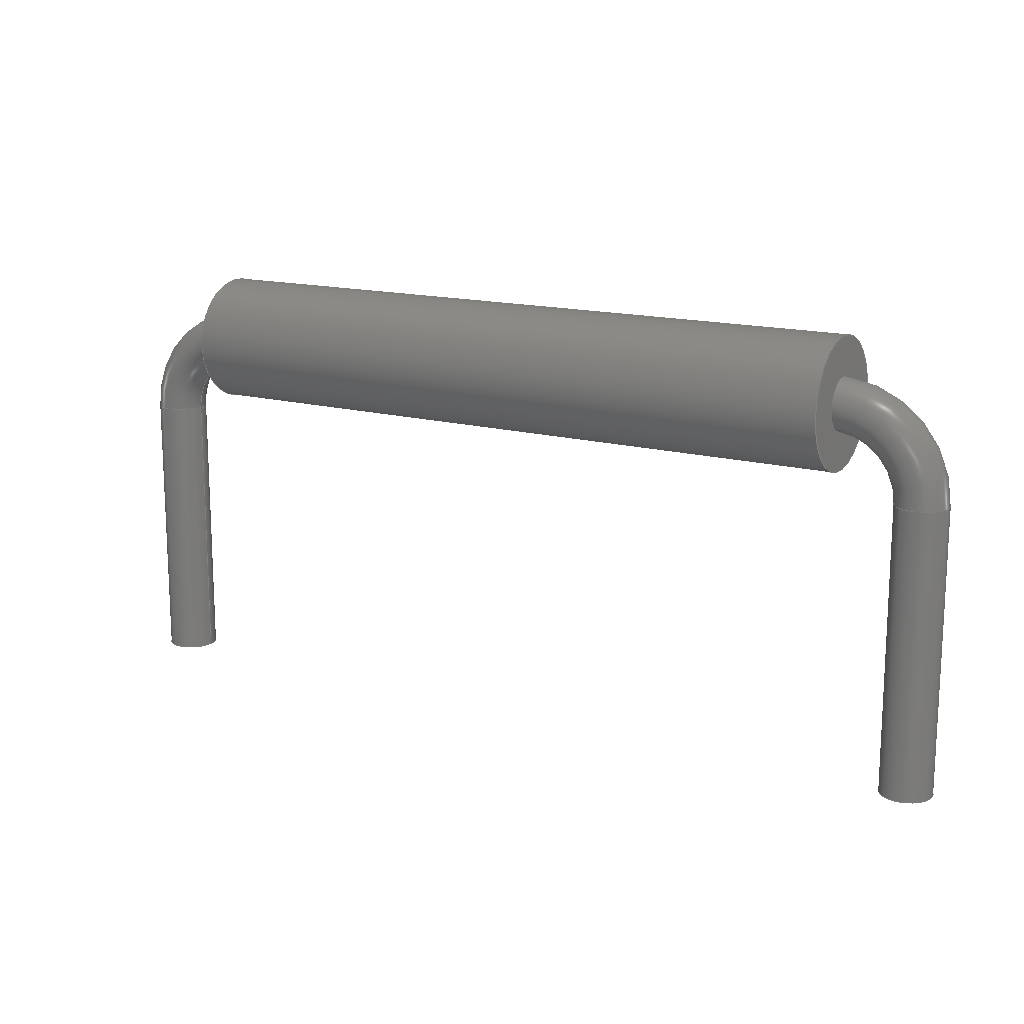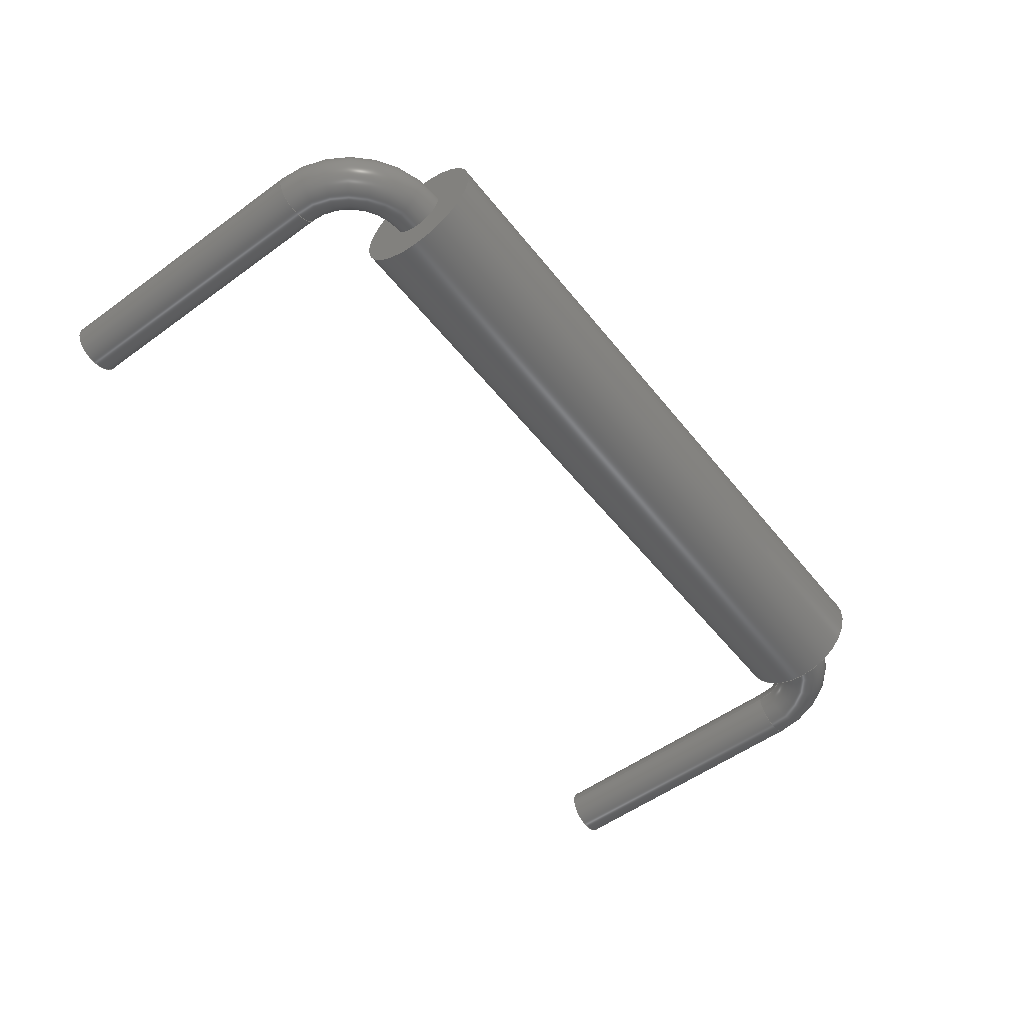
<metadata>
{"format":"step","ext":"step","renderer":"f3d","projection":"perspective","resolution":1024,"background":"white","views":[{"elev":15.0,"azim":30.9,"up":"+Z"},{"elev":-54.0,"azim":-52.3,"up":"+Y"}]}
</metadata>
<code>
ISO-10303-21;
DATA;
#1 = APPLICATION_PROTOCOL_DEFINITION('international standard',
  'automotive_design',2000,#2);
#2 = APPLICATION_CONTEXT(
  'core data for automotive mechanical design processes');
#3 = SHAPE_DEFINITION_REPRESENTATION(#4,#10);
#4 = PRODUCT_DEFINITION_SHAPE('','',#5);
#5 = PRODUCT_DEFINITION('design','',#6,#9);
#6 = PRODUCT_DEFINITION_FORMATION('','',#7);
#7 = PRODUCT('Part','Part','',(#8));
#8 = PRODUCT_CONTEXT('',#2,'mechanical');
#9 = PRODUCT_DEFINITION_CONTEXT('part definition',#2,'design');
#10 = SHAPE_REPRESENTATION('',(#11,#15),#19);
#11 = AXIS2_PLACEMENT_3D('',#12,#13,#14);
#12 = CARTESIAN_POINT('',(0,0,0));
#13 = DIRECTION('',(0,0,1));
#14 = DIRECTION('',(1,0,-0));
#15 = AXIS2_PLACEMENT_3D('',#16,#17,#18);
#16 = CARTESIAN_POINT('',(0,0,0));
#17 = DIRECTION('',(0,0,1));
#18 = DIRECTION('',(1,0,0));
#19 = ( GEOMETRIC_REPRESENTATION_CONTEXT(3) 
GLOBAL_UNCERTAINTY_ASSIGNED_CONTEXT((#23)) GLOBAL_UNIT_ASSIGNED_CONTEXT(
(#20,#21,#22)) REPRESENTATION_CONTEXT('Context #1',
  '3D Context with UNIT and UNCERTAINTY') );
#20 = ( LENGTH_UNIT() NAMED_UNIT(*) SI_UNIT(.MILLI.,.METRE.) );
#21 = ( NAMED_UNIT(*) PLANE_ANGLE_UNIT() SI_UNIT($,.RADIAN.) );
#22 = ( NAMED_UNIT(*) SI_UNIT($,.STERADIAN.) SOLID_ANGLE_UNIT() );
#23 = UNCERTAINTY_MEASURE_WITH_UNIT(LENGTH_MEASURE(1e-07),#20,
  'distance_accuracy_value','confusion accuracy');
#24 = PRODUCT_RELATED_PRODUCT_CATEGORY('part',$,(#7));
#25 = SHAPE_DEFINITION_REPRESENTATION(#26,#32);
#26 = PRODUCT_DEFINITION_SHAPE('','',#27);
#27 = PRODUCT_DEFINITION('design','',#28,#31);
#28 = PRODUCT_DEFINITION_FORMATION('','',#29);
#29 = PRODUCT('Body','Body','',(#30));
#30 = PRODUCT_CONTEXT('',#2,'mechanical');
#31 = PRODUCT_DEFINITION_CONTEXT('part definition',#2,'design');
#32 = ADVANCED_BREP_SHAPE_REPRESENTATION('',(#11,#33),#286);
#33 = MANIFOLD_SOLID_BREP('',#34);
#34 = CLOSED_SHELL('',(#35,#52,#77,#103,#123,#148,#226,#252,#277));
#35 = ADVANCED_FACE('',(#36),#47,.F.);
#36 = FACE_BOUND('',#37,.F.);
#37 = EDGE_LOOP('',(#38));
#38 = ORIENTED_EDGE('',*,*,#39,.T.);
#39 = EDGE_CURVE('',#40,#40,#42,.T.);
#40 = VERTEX_POINT('',#41);
#41 = CARTESIAN_POINT('',(0.3,-7.348e-17,-3));
#42 = CIRCLE('',#43,0.3);
#43 = AXIS2_PLACEMENT_3D('',#44,#45,#46);
#44 = CARTESIAN_POINT('',(0,0,-3));
#45 = DIRECTION('',(0,0,1));
#46 = DIRECTION('',(1,0,-0));
#47 = PLANE('',#48);
#48 = AXIS2_PLACEMENT_3D('',#49,#50,#51);
#49 = CARTESIAN_POINT('',(-3.561e-17,5.559e-18,-3));
#50 = DIRECTION('',(0,0,1));
#51 = DIRECTION('',(1,0,-0));
#52 = ADVANCED_FACE('',(#53),#72,.T.);
#53 = FACE_BOUND('',#54,.T.);
#54 = EDGE_LOOP('',(#55,#63,#70,#71));
#55 = ORIENTED_EDGE('',*,*,#56,.T.);
#56 = EDGE_CURVE('',#40,#57,#59,.T.);
#57 = VERTEX_POINT('',#58);
#58 = CARTESIAN_POINT('',(0.3,-7.327e-16,0.3));
#59 = LINE('',#60,#61);
#60 = CARTESIAN_POINT('',(0.3,0,-3));
#61 = VECTOR('',#62,1);
#62 = DIRECTION('',(0,-2.22e-16,1));
#63 = ORIENTED_EDGE('',*,*,#64,.F.);
#64 = EDGE_CURVE('',#57,#57,#65,.T.);
#65 = CIRCLE('',#66,0.3);
#66 = AXIS2_PLACEMENT_3D('',#67,#68,#69);
#67 = CARTESIAN_POINT('',(0,-7.327e-16,0.3));
#68 = DIRECTION('',(0,-2.22e-16,1));
#69 = DIRECTION('',(1,0,0));
#70 = ORIENTED_EDGE('',*,*,#56,.F.);
#71 = ORIENTED_EDGE('',*,*,#39,.T.);
#72 = CYLINDRICAL_SURFACE('',#73,0.3);
#73 = AXIS2_PLACEMENT_3D('',#74,#75,#76);
#74 = CARTESIAN_POINT('',(0,0,-3));
#75 = DIRECTION('',(0,-2.22e-16,1));
#76 = DIRECTION('',(1,0,0));
#77 = ADVANCED_FACE('',(#78),#98,.T.);
#78 = FACE_BOUND('',#79,.T.);
#79 = EDGE_LOOP('',(#80,#89,#96,#97));
#80 = ORIENTED_EDGE('',*,*,#81,.T.);
#81 = EDGE_CURVE('',#57,#82,#84,.T.);
#82 = VERTEX_POINT('',#83);
#83 = CARTESIAN_POINT('',(1,-8.882e-16,1));
#84 = CIRCLE('',#85,0.7);
#85 = AXIS2_PLACEMENT_3D('',#86,#87,#88);
#86 = CARTESIAN_POINT('',(1,-6.225e-16,0.3));
#87 = DIRECTION('',(-0,1,2.22e-16));
#88 = DIRECTION('',(1,0,0));
#89 = ORIENTED_EDGE('',*,*,#90,.T.);
#90 = EDGE_CURVE('',#82,#82,#91,.T.);
#91 = CIRCLE('',#92,0.3);
#92 = AXIS2_PLACEMENT_3D('',#93,#94,#95);
#93 = CARTESIAN_POINT('',(1,-9.548e-16,1.3));
#94 = DIRECTION('',(-1,4.079e-32,-1.837e-16));
#95 = DIRECTION('',(-1.837e-16,-2.22e-16,1));
#96 = ORIENTED_EDGE('',*,*,#81,.F.);
#97 = ORIENTED_EDGE('',*,*,#64,.T.);
#98 = TOROIDAL_SURFACE('',#99,1,0.3);
#99 = AXIS2_PLACEMENT_3D('',#100,#101,#102);
#100 = CARTESIAN_POINT('',(1,-7.327e-16,0.3));
#101 = DIRECTION('',(0,1,2.22e-16));
#102 = DIRECTION('',(1,0,-0));
#103 = ADVANCED_FACE('',(#104,#115),#118,.F.);
#104 = FACE_BOUND('',#105,.F.);
#105 = EDGE_LOOP('',(#106));
#106 = ORIENTED_EDGE('',*,*,#107,.T.);
#107 = EDGE_CURVE('',#108,#108,#110,.T.);
#108 = VERTEX_POINT('',#109);
#109 = CARTESIAN_POINT('',(1,0.75,1.3));
#110 = CIRCLE('',#111,0.75);
#111 = AXIS2_PLACEMENT_3D('',#112,#113,#114);
#112 = CARTESIAN_POINT('',(1,-7.772e-17,1.3));
#113 = DIRECTION('',(1,1.233e-32,1.11e-16));
#114 = DIRECTION('',(-5.167e-45,1,-1.11e-16));
#115 = FACE_BOUND('',#116,.F.);
#116 = EDGE_LOOP('',(#117));
#117 = ORIENTED_EDGE('',*,*,#90,.T.);
#118 = PLANE('',#119);
#119 = AXIS2_PLACEMENT_3D('',#120,#121,#122);
#120 = CARTESIAN_POINT('',(1,-1.282e-16,1.3));
#121 = DIRECTION('',(1,-4.934e-17,8.547e-17));
#122 = DIRECTION('',(-8.547e-17,0,1));
#123 = ADVANCED_FACE('',(#124),#143,.T.);
#124 = FACE_BOUND('',#125,.T.);
#125 = EDGE_LOOP('',(#126,#127,#135,#142));
#126 = ORIENTED_EDGE('',*,*,#107,.T.);
#127 = ORIENTED_EDGE('',*,*,#128,.T.);
#128 = EDGE_CURVE('',#108,#129,#131,.T.);
#129 = VERTEX_POINT('',#130);
#130 = CARTESIAN_POINT('',(9.25,0.75,1.3));
#131 = LINE('',#132,#133);
#132 = CARTESIAN_POINT('',(1,0.75,1.3));
#133 = VECTOR('',#134,1);
#134 = DIRECTION('',(1,-1.11e-16,1.11e-16));
#135 = ORIENTED_EDGE('',*,*,#136,.F.);
#136 = EDGE_CURVE('',#129,#129,#137,.T.);
#137 = CIRCLE('',#138,0.75);
#138 = AXIS2_PLACEMENT_3D('',#139,#140,#141);
#139 = CARTESIAN_POINT('',(9.25,-9.936e-16,1.3));
#140 = DIRECTION('',(1,1.233e-32,1.11e-16));
#141 = DIRECTION('',(-5.167e-45,1,-1.11e-16));
#142 = ORIENTED_EDGE('',*,*,#128,.F.);
#143 = CYLINDRICAL_SURFACE('',#144,0.75);
#144 = AXIS2_PLACEMENT_3D('',#145,#146,#147);
#145 = CARTESIAN_POINT('',(1,-7.772e-17,1.3));
#146 = DIRECTION('',(-1,-1.233e-32,-1.11e-16));
#147 = DIRECTION('',(-5.167e-45,1,-1.11e-16));
#148 = ADVANCED_FACE('',(#149,#152),#221,.T.);
#149 = FACE_BOUND('',#150,.T.);
#150 = EDGE_LOOP('',(#151));
#151 = ORIENTED_EDGE('',*,*,#136,.T.);
#152 = FACE_BOUND('',#153,.T.);
#153 = EDGE_LOOP('',(#154));
#154 = ORIENTED_EDGE('',*,*,#155,.T.);
#155 = EDGE_CURVE('',#156,#156,#158,.T.);
#156 = VERTEX_POINT('',#157);
#157 = CARTESIAN_POINT('',(9.25,-7.776e-16,0.9982));
#158 = B_SPLINE_CURVE_WITH_KNOTS('',7,(#159,#160,#161,#162,#163,#164,
    #165,#166,#167,#168,#169,#170,#171,#172,#173,#174,#175,#176,#177,
    #178,#179,#180,#181,#182,#183,#184,#185,#186,#187,#188,#189,#190,
    #191,#192,#193,#194,#195,#196,#197,#198,#199,#200,#201,#202,#203,
    #204,#205,#206,#207,#208,#209,#210,#211,#212,#213,#214,#215,#216,
    #217,#218,#219,#220),.UNSPECIFIED.,.T.,.F.,(1,7,6,6,6,6,6,6,6,6,6,7,
    1),(-0.1786,0,0.07463,0.1026,
    0.1786,0.2747,0.3267,0.501,
    0.6734,0.7254,0.8214,1,1.075),
  .UNSPECIFIED.);
#159 = CARTESIAN_POINT('',(9.25,-8.776e-16,0.9982));
#160 = CARTESIAN_POINT('',(9.25,-0.0201,0.9982));
#161 = CARTESIAN_POINT('',(9.25,-0.0402,0.9998));
#162 = CARTESIAN_POINT('',(9.25,-0.06015,1.003));
#163 = CARTESIAN_POINT('',(9.25,-0.0798,1.008));
#164 = CARTESIAN_POINT('',(9.25,-0.09902,1.014));
#165 = CARTESIAN_POINT('',(9.25,-0.1177,1.022));
#166 = CARTESIAN_POINT('',(9.25,-0.1423,1.034));
#167 = CARTESIAN_POINT('',(9.25,-0.1489,1.038));
#168 = CARTESIAN_POINT('',(9.25,-0.1555,1.042));
#169 = CARTESIAN_POINT('',(9.25,-0.1619,1.046));
#170 = CARTESIAN_POINT('',(9.25,-0.1681,1.05));
#171 = CARTESIAN_POINT('',(9.25,-0.1743,1.054));
#172 = CARTESIAN_POINT('',(9.25,-0.1967,1.071));
#173 = CARTESIAN_POINT('',(9.25,-0.2121,1.085));
#174 = CARTESIAN_POINT('',(9.25,-0.2263,1.099));
#175 = CARTESIAN_POINT('',(9.25,-0.2394,1.115));
#176 = CARTESIAN_POINT('',(9.25,-0.2511,1.132));
#177 = CARTESIAN_POINT('',(9.25,-0.2615,1.15));
#178 = CARTESIAN_POINT('',(9.25,-0.2815,1.192));
#179 = CARTESIAN_POINT('',(9.25,-0.2904,1.216));
#180 = CARTESIAN_POINT('',(9.25,-0.2968,1.242));
#181 = CARTESIAN_POINT('',(9.25,-0.3006,1.267));
#182 = CARTESIAN_POINT('',(9.25,-0.3018,1.294));
#183 = CARTESIAN_POINT('',(9.25,-0.3004,1.319));
#184 = CARTESIAN_POINT('',(9.25,-0.2943,1.359));
#185 = CARTESIAN_POINT('',(9.25,-0.2913,1.373));
#186 = CARTESIAN_POINT('',(9.25,-0.2877,1.386));
#187 = CARTESIAN_POINT('',(9.25,-0.2833,1.4));
#188 = CARTESIAN_POINT('',(9.25,-0.2782,1.413));
#189 = CARTESIAN_POINT('',(9.25,-0.2724,1.425));
#190 = CARTESIAN_POINT('',(9.25,-0.2442,1.479));
#191 = CARTESIAN_POINT('',(9.25,-0.2148,1.517));
#192 = CARTESIAN_POINT('',(9.25,-0.1788,1.549));
#193 = CARTESIAN_POINT('',(9.25,-0.1373,1.574));
#194 = CARTESIAN_POINT('',(9.25,-0.09215,1.591));
#195 = CARTESIAN_POINT('',(9.25,-0.04514,1.599));
#196 = CARTESIAN_POINT('',(9.25,0.04822,1.599));
#197 = CARTESIAN_POINT('',(9.25,0.0946,1.59));
#198 = CARTESIAN_POINT('',(9.25,0.1391,1.573));
#199 = CARTESIAN_POINT('',(9.25,0.1799,1.548));
#200 = CARTESIAN_POINT('',(9.25,0.2155,1.516));
#201 = CARTESIAN_POINT('',(9.25,0.2444,1.479));
#202 = CARTESIAN_POINT('',(9.25,0.2724,1.425));
#203 = CARTESIAN_POINT('',(9.25,0.2782,1.413));
#204 = CARTESIAN_POINT('',(9.25,0.2833,1.4));
#205 = CARTESIAN_POINT('',(9.25,0.2877,1.386));
#206 = CARTESIAN_POINT('',(9.25,0.2913,1.373));
#207 = CARTESIAN_POINT('',(9.25,0.2943,1.359));
#208 = CARTESIAN_POINT('',(9.25,0.3004,1.319));
#209 = CARTESIAN_POINT('',(9.25,0.3018,1.294));
#210 = CARTESIAN_POINT('',(9.25,0.3006,1.267));
#211 = CARTESIAN_POINT('',(9.25,0.2968,1.242));
#212 = CARTESIAN_POINT('',(9.25,0.2904,1.216));
#213 = CARTESIAN_POINT('',(9.25,0.2815,1.192));
#214 = CARTESIAN_POINT('',(9.25,0.2495,1.125));
#215 = CARTESIAN_POINT('',(9.25,0.2205,1.086));
#216 = CARTESIAN_POINT('',(9.25,0.1843,1.052));
#217 = CARTESIAN_POINT('',(9.25,0.1423,1.025));
#218 = CARTESIAN_POINT('',(9.25,0.09622,1.007));
#219 = CARTESIAN_POINT('',(9.25,0.04811,0.9982));
#220 = CARTESIAN_POINT('',(9.25,-8.776e-16,0.9982));
#221 = PLANE('',#222);
#222 = AXIS2_PLACEMENT_3D('',#223,#224,#225);
#223 = CARTESIAN_POINT('',(9.25,-1.044e-15,1.3));
#224 = DIRECTION('',(1,-4.934e-17,8.547e-17));
#225 = DIRECTION('',(-8.547e-17,0,1));
#226 = ADVANCED_FACE('',(#227),#247,.T.);
#227 = FACE_BOUND('',#228,.T.);
#228 = EDGE_LOOP('',(#229,#230,#239,#246));
#229 = ORIENTED_EDGE('',*,*,#155,.F.);
#230 = ORIENTED_EDGE('',*,*,#231,.T.);
#231 = EDGE_CURVE('',#156,#232,#234,.T.);
#232 = VERTEX_POINT('',#233);
#233 = CARTESIAN_POINT('',(9.9,-7.327e-16,0.3));
#234 = CIRCLE('',#235,0.7);
#235 = AXIS2_PLACEMENT_3D('',#236,#237,#238);
#236 = CARTESIAN_POINT('',(9.2,-6.225e-16,0.3));
#237 = DIRECTION('',(-0,1,2.22e-16));
#238 = DIRECTION('',(1,0,0));
#239 = ORIENTED_EDGE('',*,*,#240,.T.);
#240 = EDGE_CURVE('',#232,#232,#241,.T.);
#241 = CIRCLE('',#242,0.3);
#242 = AXIS2_PLACEMENT_3D('',#243,#244,#245);
#243 = CARTESIAN_POINT('',(10.2,-7.327e-16,0.3));
#244 = DIRECTION('',(-2.449e-16,-2.22e-16,1));
#245 = DIRECTION('',(1,-5.439e-32,2.449e-16));
#246 = ORIENTED_EDGE('',*,*,#231,.F.);
#247 = TOROIDAL_SURFACE('',#248,1,0.3);
#248 = AXIS2_PLACEMENT_3D('',#249,#250,#251);
#249 = CARTESIAN_POINT('',(9.2,-7.327e-16,0.3));
#250 = DIRECTION('',(0,1,2.22e-16));
#251 = DIRECTION('',(1,0,-0));
#252 = ADVANCED_FACE('',(#253),#272,.T.);
#253 = FACE_BOUND('',#254,.T.);
#254 = EDGE_LOOP('',(#255,#263,#270,#271));
#255 = ORIENTED_EDGE('',*,*,#256,.T.);
#256 = EDGE_CURVE('',#232,#257,#259,.T.);
#257 = VERTEX_POINT('',#258);
#258 = CARTESIAN_POINT('',(9.9,-7.348e-17,-3));
#259 = LINE('',#260,#261);
#260 = CARTESIAN_POINT('',(9.9,-7.327e-16,0.3));
#261 = VECTOR('',#262,1);
#262 = DIRECTION('',(0,2.22e-16,-1));
#263 = ORIENTED_EDGE('',*,*,#264,.F.);
#264 = EDGE_CURVE('',#257,#257,#265,.T.);
#265 = CIRCLE('',#266,0.3);
#266 = AXIS2_PLACEMENT_3D('',#267,#268,#269);
#267 = CARTESIAN_POINT('',(10.2,0,-3));
#268 = DIRECTION('',(1.225e-16,4.441e-16,-1));
#269 = DIRECTION('',(-1,2.719e-32,-1.225e-16));
#270 = ORIENTED_EDGE('',*,*,#256,.F.);
#271 = ORIENTED_EDGE('',*,*,#240,.F.);
#272 = CYLINDRICAL_SURFACE('',#273,0.3);
#273 = AXIS2_PLACEMENT_3D('',#274,#275,#276);
#274 = CARTESIAN_POINT('',(10.2,-7.327e-16,0.3));
#275 = DIRECTION('',(0,2.22e-16,-1));
#276 = DIRECTION('',(-1,0,0));
#277 = ADVANCED_FACE('',(#278),#281,.T.);
#278 = FACE_BOUND('',#279,.T.);
#279 = EDGE_LOOP('',(#280));
#280 = ORIENTED_EDGE('',*,*,#264,.T.);
#281 = PLANE('',#282);
#282 = AXIS2_PLACEMENT_3D('',#283,#284,#285);
#283 = CARTESIAN_POINT('',(10.2,4.117e-17,-3));
#284 = DIRECTION('',(1.225e-16,4.441e-16,-1));
#285 = DIRECTION('',(0,-1,-4.441e-16));
#286 = ( GEOMETRIC_REPRESENTATION_CONTEXT(3) 
GLOBAL_UNCERTAINTY_ASSIGNED_CONTEXT((#290)) GLOBAL_UNIT_ASSIGNED_CONTEXT
((#287,#288,#289)) REPRESENTATION_CONTEXT('Context #1',
  '3D Context with UNIT and UNCERTAINTY') );
#287 = ( LENGTH_UNIT() NAMED_UNIT(*) SI_UNIT(.MILLI.,.METRE.) );
#288 = ( NAMED_UNIT(*) PLANE_ANGLE_UNIT() SI_UNIT($,.RADIAN.) );
#289 = ( NAMED_UNIT(*) SI_UNIT($,.STERADIAN.) SOLID_ANGLE_UNIT() );
#290 = UNCERTAINTY_MEASURE_WITH_UNIT(LENGTH_MEASURE(1e-07),#287,
  'distance_accuracy_value','confusion accuracy');
#291 = CONTEXT_DEPENDENT_SHAPE_REPRESENTATION(#292,#294);
#292 = ( REPRESENTATION_RELATIONSHIP('','',#32,#10) 
REPRESENTATION_RELATIONSHIP_WITH_TRANSFORMATION(#293) 
SHAPE_REPRESENTATION_RELATIONSHIP() );
#293 = ITEM_DEFINED_TRANSFORMATION('','',#11,#15);
#294 = PRODUCT_DEFINITION_SHAPE('Placement','Placement of an item',#295
  );
#295 = NEXT_ASSEMBLY_USAGE_OCCURRENCE('1','=>[0:1:1:1]','',#5,#27,$);
#296 = PRODUCT_RELATED_PRODUCT_CATEGORY('part',$,(#29));
#297 = MECHANICAL_DESIGN_GEOMETRIC_PRESENTATION_REPRESENTATION('',(#298,
    #306,#313,#320,#328,#335,#342,#349,#356),#286);
#298 = STYLED_ITEM('color',(#299),#35);
#299 = PRESENTATION_STYLE_ASSIGNMENT((#300));
#300 = SURFACE_STYLE_USAGE(.BOTH.,#301);
#301 = SURFACE_SIDE_STYLE('',(#302));
#302 = SURFACE_STYLE_FILL_AREA(#303);
#303 = FILL_AREA_STYLE('',(#304));
#304 = FILL_AREA_STYLE_COLOUR('',#305);
#305 = COLOUR_RGB('',0.8,0.8,0.8);
#306 = STYLED_ITEM('color',(#307),#52);
#307 = PRESENTATION_STYLE_ASSIGNMENT((#308));
#308 = SURFACE_STYLE_USAGE(.BOTH.,#309);
#309 = SURFACE_SIDE_STYLE('',(#310));
#310 = SURFACE_STYLE_FILL_AREA(#311);
#311 = FILL_AREA_STYLE('',(#312));
#312 = FILL_AREA_STYLE_COLOUR('',#305);
#313 = STYLED_ITEM('color',(#314),#77);
#314 = PRESENTATION_STYLE_ASSIGNMENT((#315));
#315 = SURFACE_STYLE_USAGE(.BOTH.,#316);
#316 = SURFACE_SIDE_STYLE('',(#317));
#317 = SURFACE_STYLE_FILL_AREA(#318);
#318 = FILL_AREA_STYLE('',(#319));
#319 = FILL_AREA_STYLE_COLOUR('',#305);
#320 = STYLED_ITEM('color',(#321),#103);
#321 = PRESENTATION_STYLE_ASSIGNMENT((#322));
#322 = SURFACE_STYLE_USAGE(.BOTH.,#323);
#323 = SURFACE_SIDE_STYLE('',(#324));
#324 = SURFACE_STYLE_FILL_AREA(#325);
#325 = FILL_AREA_STYLE('',(#326));
#326 = FILL_AREA_STYLE_COLOUR('',#327);
#327 = DRAUGHTING_PRE_DEFINED_COLOUR('blue');
#328 = STYLED_ITEM('color',(#329),#123);
#329 = PRESENTATION_STYLE_ASSIGNMENT((#330));
#330 = SURFACE_STYLE_USAGE(.BOTH.,#331);
#331 = SURFACE_SIDE_STYLE('',(#332));
#332 = SURFACE_STYLE_FILL_AREA(#333);
#333 = FILL_AREA_STYLE('',(#334));
#334 = FILL_AREA_STYLE_COLOUR('',#327);
#335 = STYLED_ITEM('color',(#336),#148);
#336 = PRESENTATION_STYLE_ASSIGNMENT((#337));
#337 = SURFACE_STYLE_USAGE(.BOTH.,#338);
#338 = SURFACE_SIDE_STYLE('',(#339));
#339 = SURFACE_STYLE_FILL_AREA(#340);
#340 = FILL_AREA_STYLE('',(#341));
#341 = FILL_AREA_STYLE_COLOUR('',#327);
#342 = STYLED_ITEM('color',(#343),#226);
#343 = PRESENTATION_STYLE_ASSIGNMENT((#344));
#344 = SURFACE_STYLE_USAGE(.BOTH.,#345);
#345 = SURFACE_SIDE_STYLE('',(#346));
#346 = SURFACE_STYLE_FILL_AREA(#347);
#347 = FILL_AREA_STYLE('',(#348));
#348 = FILL_AREA_STYLE_COLOUR('',#305);
#349 = STYLED_ITEM('color',(#350),#252);
#350 = PRESENTATION_STYLE_ASSIGNMENT((#351));
#351 = SURFACE_STYLE_USAGE(.BOTH.,#352);
#352 = SURFACE_SIDE_STYLE('',(#353));
#353 = SURFACE_STYLE_FILL_AREA(#354);
#354 = FILL_AREA_STYLE('',(#355));
#355 = FILL_AREA_STYLE_COLOUR('',#305);
#356 = STYLED_ITEM('color',(#357),#277);
#357 = PRESENTATION_STYLE_ASSIGNMENT((#358));
#358 = SURFACE_STYLE_USAGE(.BOTH.,#359);
#359 = SURFACE_SIDE_STYLE('',(#360));
#360 = SURFACE_STYLE_FILL_AREA(#361);
#361 = FILL_AREA_STYLE('',(#362));
#362 = FILL_AREA_STYLE_COLOUR('',#305);
ENDSEC;
END-ISO-10303-21;

</code>
